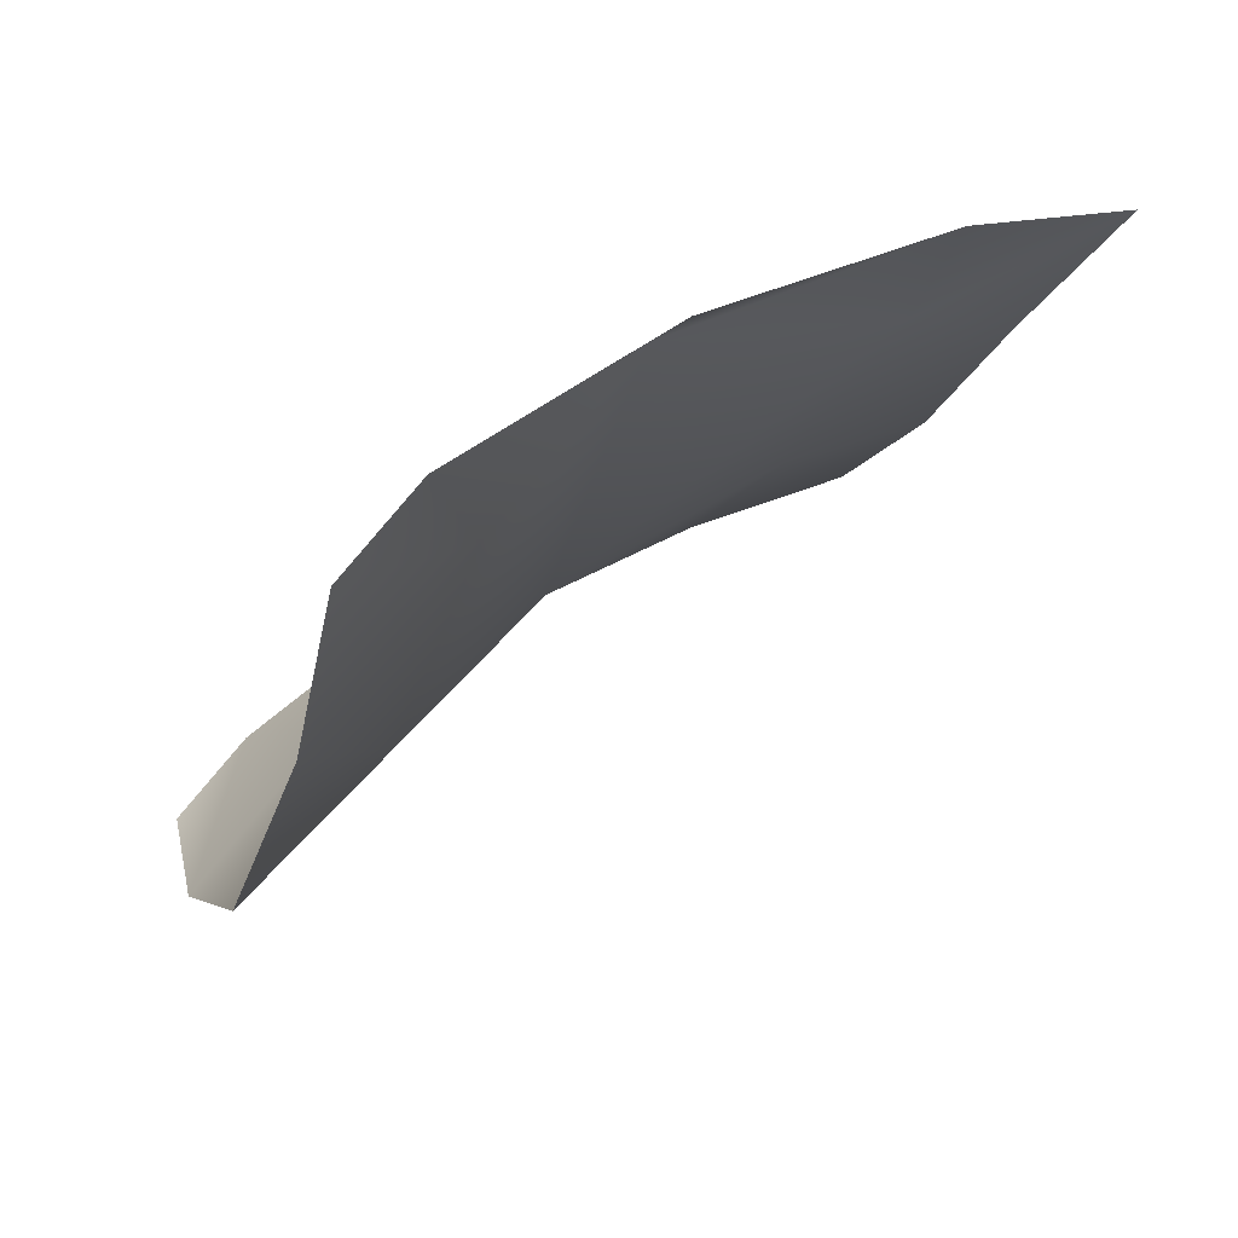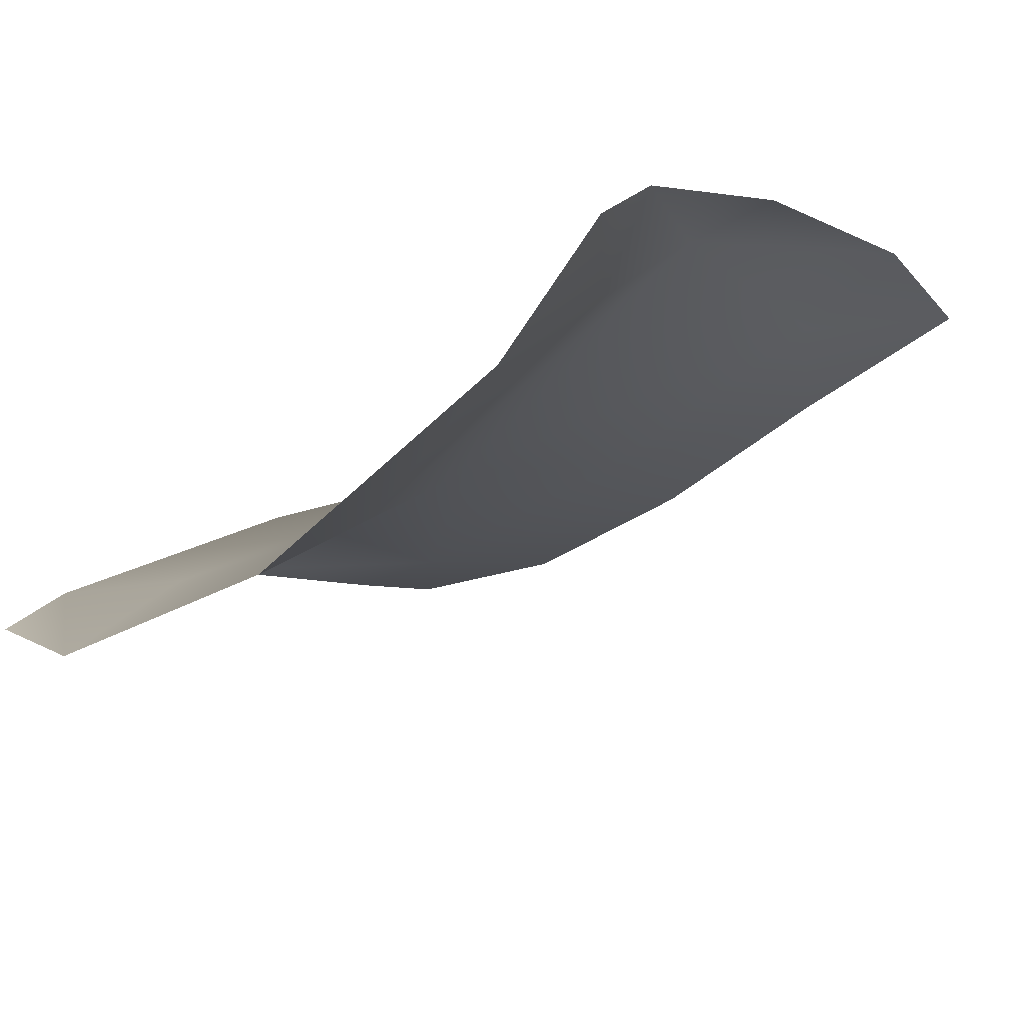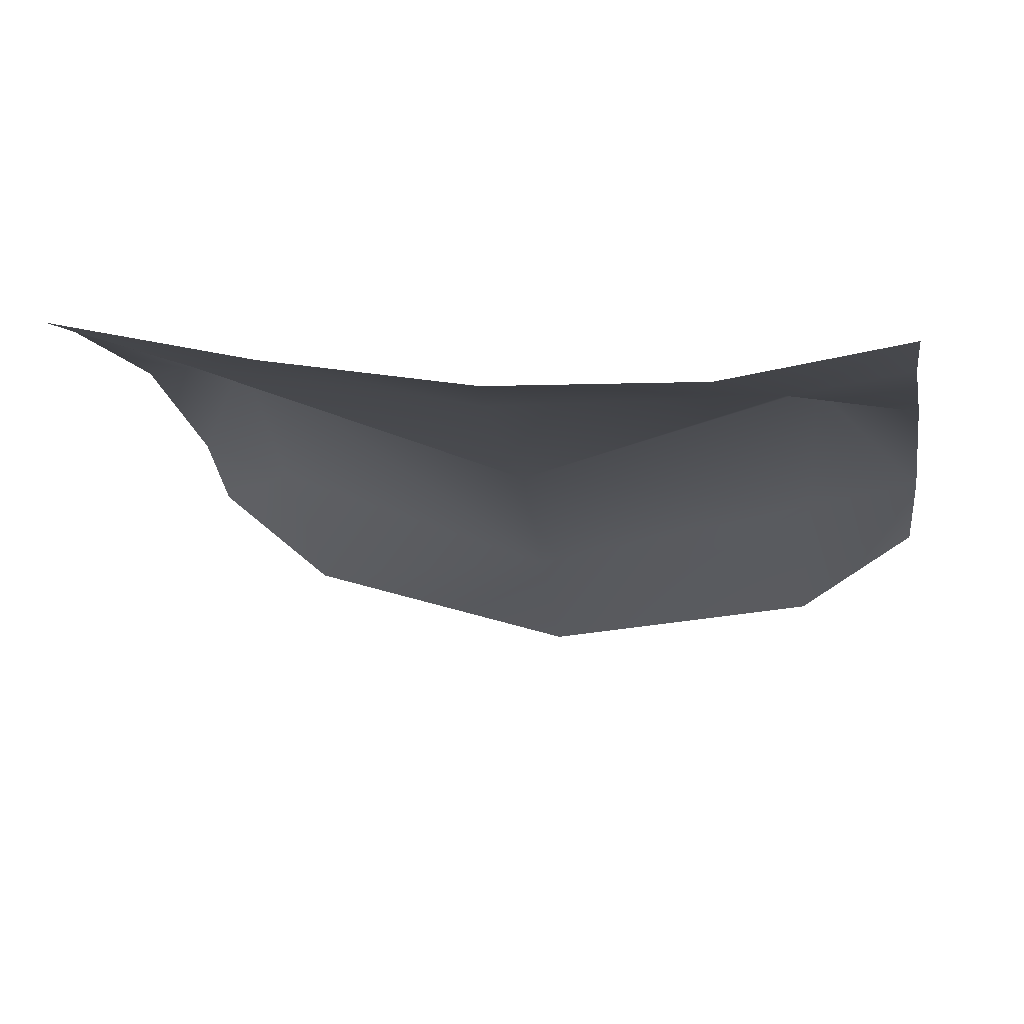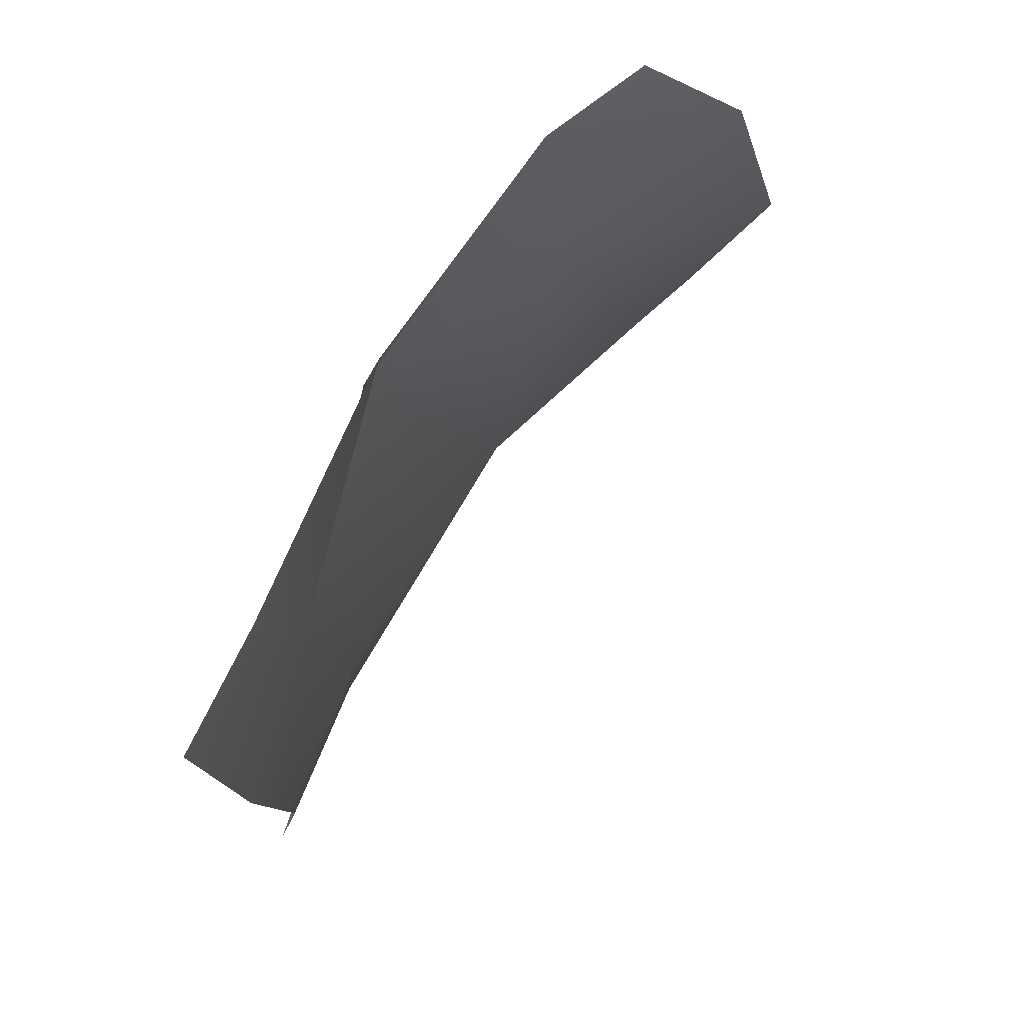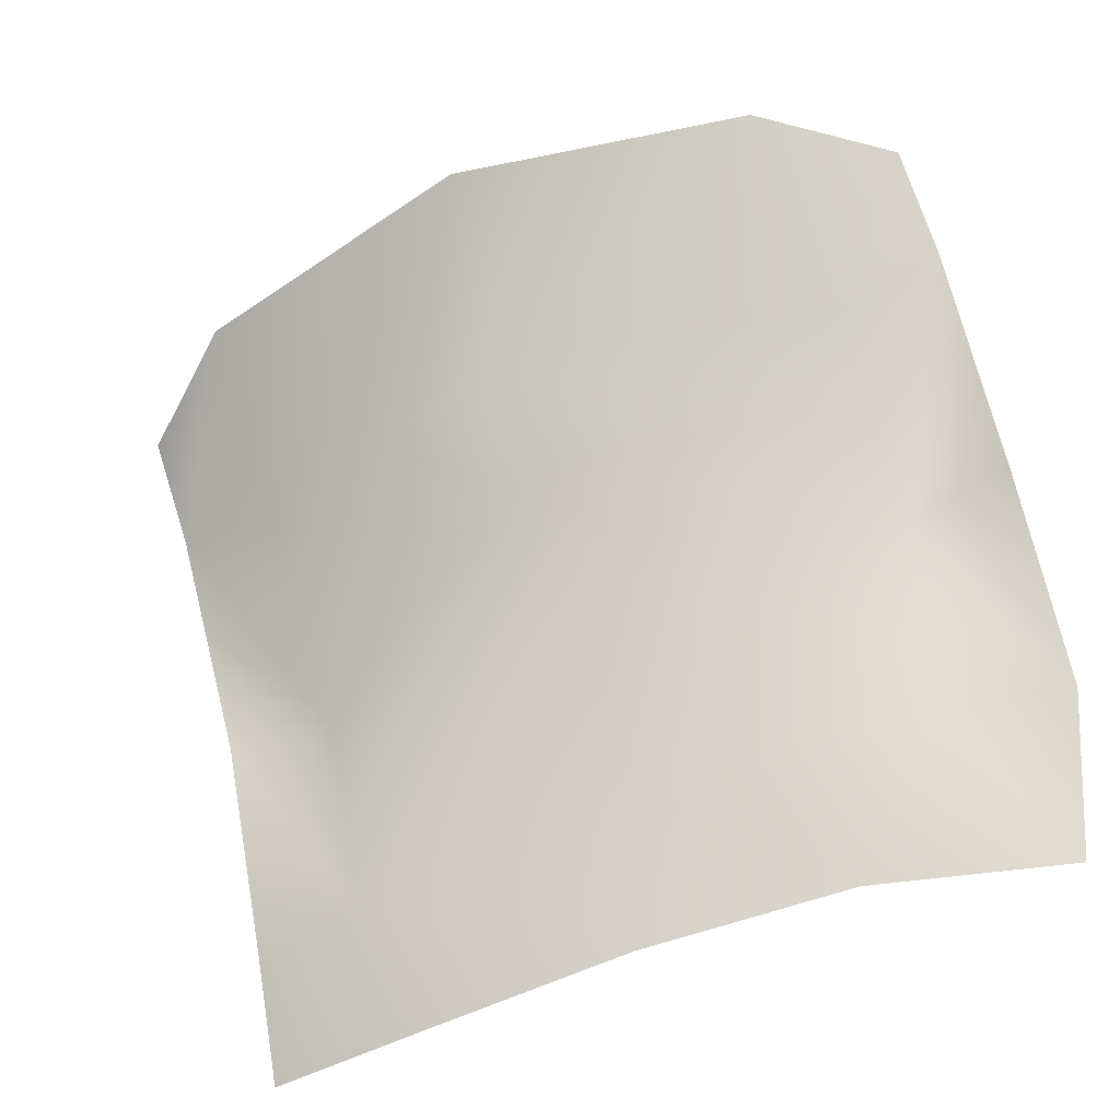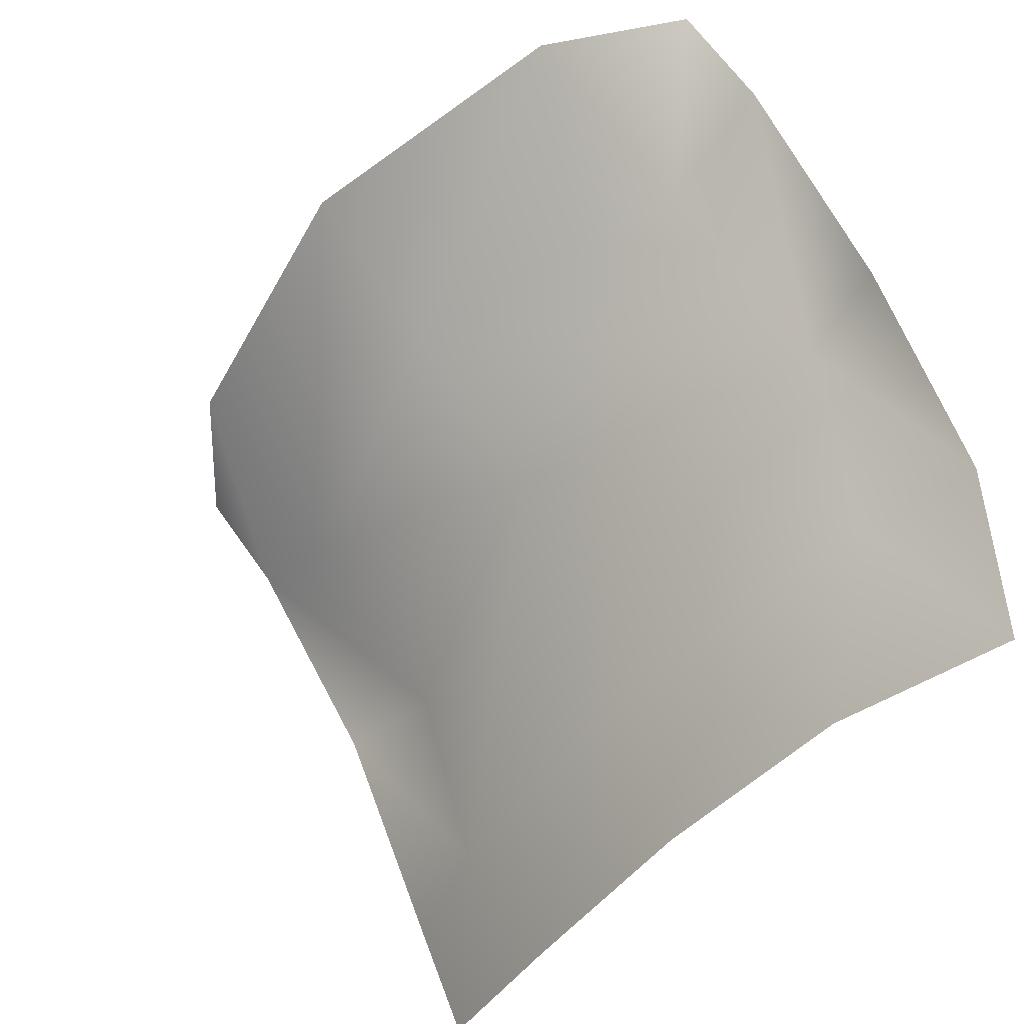
<metadata>
{"format":"obj","ext":"obj","renderer":"f3d","projection":"perspective","resolution":1024,"background":"white","views":[{"elev":-15.7,"azim":-106.3,"up":"+Z"},{"elev":-40.2,"azim":-136.2,"up":"+Z"},{"elev":18.8,"azim":10.3,"up":"+Z"},{"elev":-8.9,"azim":90.0,"up":"+Y"},{"elev":-57.9,"azim":-156.4,"up":"+Y"},{"elev":-52.4,"azim":-130.2,"up":"+Y"}]}
</metadata>
<code>
o D53C_L
v -18.97 49.08 -1.191
v -18.84 48.36 -0.8928
v -19.85 48.38 -0.8281
v -18.97 49.08 -1.191
v -19.85 48.38 -0.8281
v -20.37 49.08 -1.07
v -18.97 51.43 -3.29
v -17.53 51.43 -2.994
v -17.5 50.8 -2.16
v -18.97 51.43 -3.29
v -17.5 50.8 -2.16
v -18.97 50.8 -2.591
v -18.97 50.17 -1.891
v -17.47 50.17 -1.327
v -17.56 49.08 -1.07
v -18.97 50.17 -1.891
v -17.56 49.08 -1.07
v -18.97 49.08 -1.191
v -18.97 50.17 -1.891
v -18.97 50.8 -2.591
v -17.5 50.8 -2.16
v -18.97 50.17 -1.891
v -17.5 50.8 -2.16
v -17.47 50.17 -1.327
v -17.56 49.08 -1.07
v -17.84 48.38 -0.8281
v -18.84 48.36 -0.8928
v -17.56 49.08 -1.07
v -18.84 48.36 -0.8928
v -18.97 49.08 -1.191
v -17.56 49.08 -1.07
v -16.99 49.08 -0.9249
v -16.98 48.54 -0.6517
v -17.56 49.08 -1.07
v -16.98 48.54 -0.6517
v -17.84 48.38 -0.8281
v -20.37 49.08 -1.07
v -20.47 50.17 -1.327
v -18.97 50.17 -1.891
v -20.37 49.08 -1.07
v -18.97 50.17 -1.891
v -18.97 49.08 -1.191
v -20.37 49.08 -1.07
v -19.85 48.38 -0.8281
v -20.76 48.26 -0.6718
v -20.37 49.08 -1.07
v -20.76 48.26 -0.6718
v -20.95 49.08 -0.9249
v -17.53 51.43 -2.994
v -16.95 51.43 -2.529
v -16.93 51.11 -2.113
v -17.53 51.43 -2.994
v -16.93 51.11 -2.113
v -17.5 50.8 -2.16
v -17.47 50.17 -1.327
v -17.5 50.8 -2.16
v -16.93 51.11 -2.113
v -17.47 50.17 -1.327
v -16.93 51.11 -2.113
v -16.95 50.17 -1.424
v -20.47 50.17 -1.327
v -20.44 50.8 -2.16
v -18.97 50.8 -2.591
v -20.47 50.17 -1.327
v -18.97 50.8 -2.591
v -18.97 50.17 -1.891
v -20.47 50.17 -1.327
v -20.98 50.17 -1.424
v -21.01 51.11 -2.113
v -20.47 50.17 -1.327
v -21.01 51.11 -2.113
v -20.44 50.8 -2.16
v -18.97 50.8 -2.591
v -20.44 50.8 -2.16
v -20.41 51.43 -2.994
v -18.97 50.8 -2.591
v -20.41 51.43 -2.994
v -18.97 51.43 -3.29
v -20.44 50.8 -2.16
v -21.01 51.11 -2.113
v -20.99 51.43 -2.529
v -20.44 50.8 -2.16
v -20.99 51.43 -2.529
v -20.41 51.43 -2.994
v -20.95 49.08 -0.9249
v -20.98 50.17 -1.424
v -20.47 50.17 -1.327
v -20.95 49.08 -0.9249
v -20.47 50.17 -1.327
v -20.37 49.08 -1.07
v -16.95 50.17 -1.424
v -16.99 49.08 -0.9249
v -17.56 49.08 -1.07
v -16.95 50.17 -1.424
v -17.56 49.08 -1.07
v -17.47 50.17 -1.327
f 1 2 3
f 4 5 6
f 7 8 9
f 10 11 12
f 13 14 15
f 16 17 18
f 19 20 21
f 22 23 24
f 25 26 27
f 28 29 30
f 31 32 33
f 34 35 36
f 37 38 39
f 40 41 42
f 43 44 45
f 46 47 48
f 49 50 51
f 52 53 54
f 55 56 57
f 58 59 60
f 61 62 63
f 64 65 66
f 67 68 69
f 70 71 72
f 73 74 75
f 76 77 78
f 79 80 81
f 82 83 84
f 85 86 87
f 88 89 90
f 91 92 93
f 94 95 96

</code>
